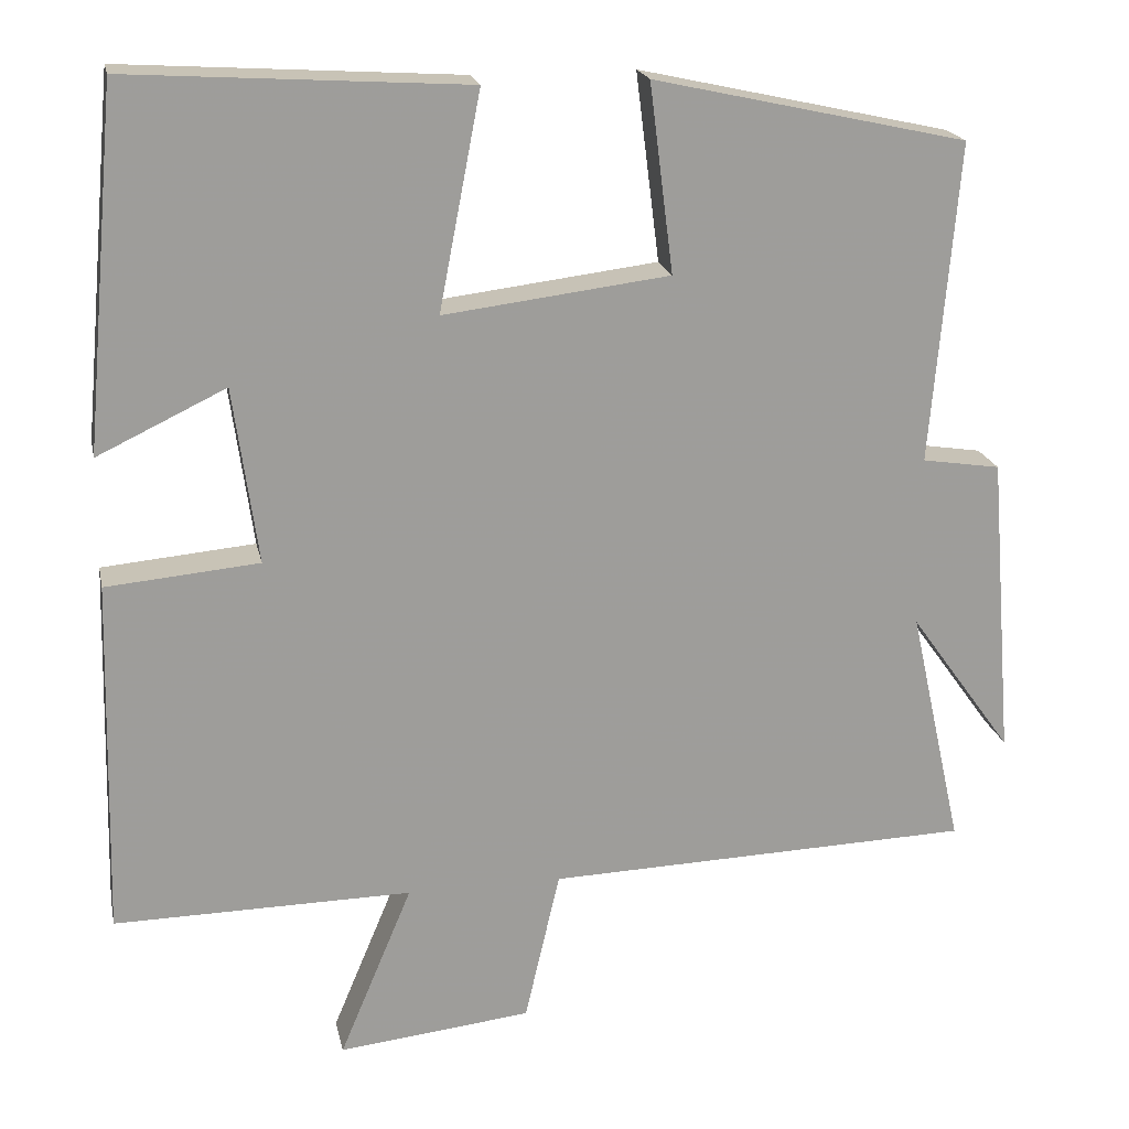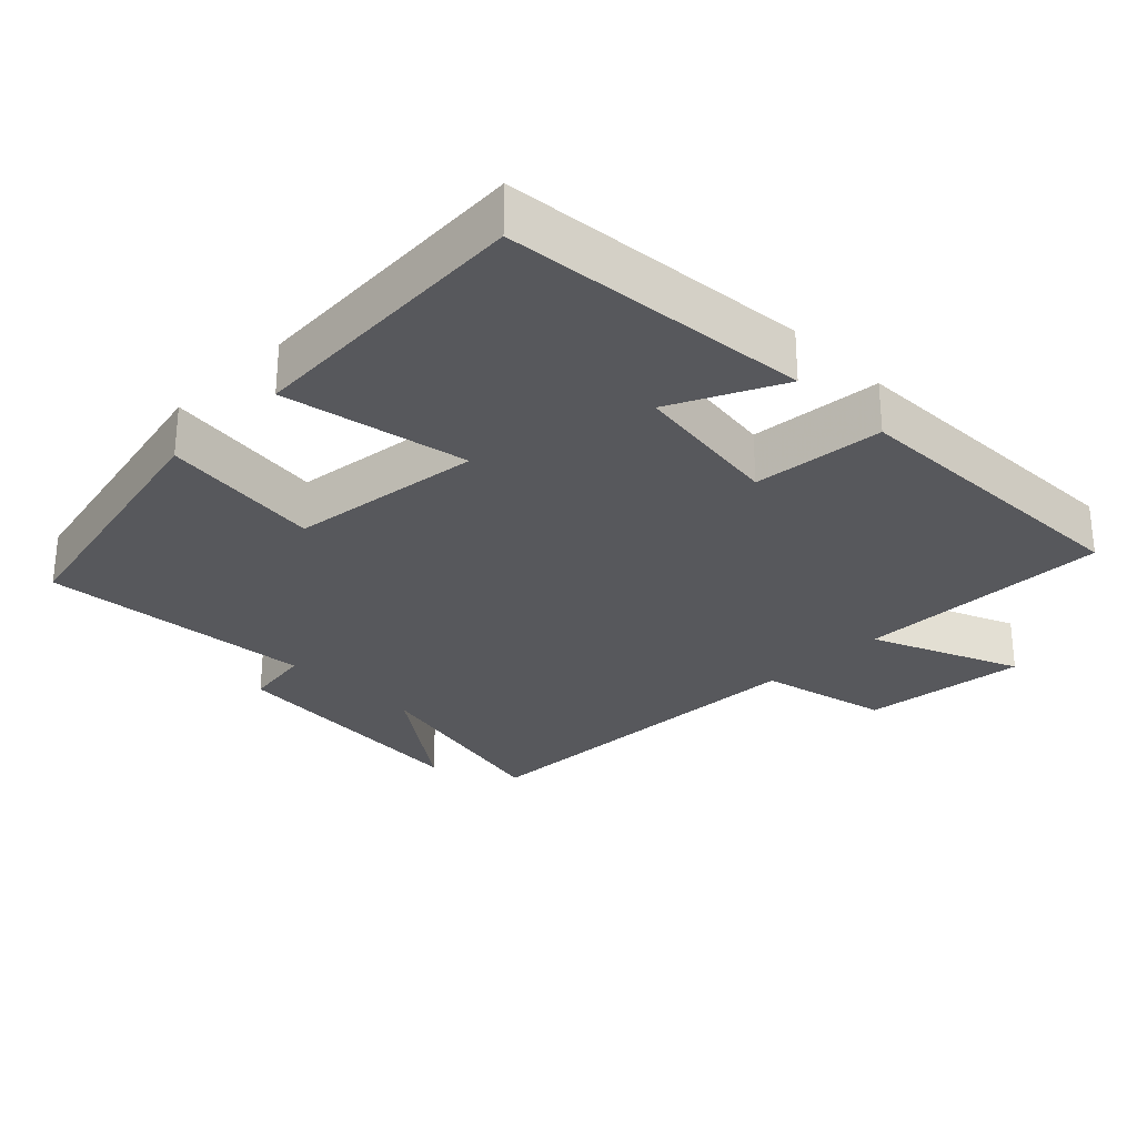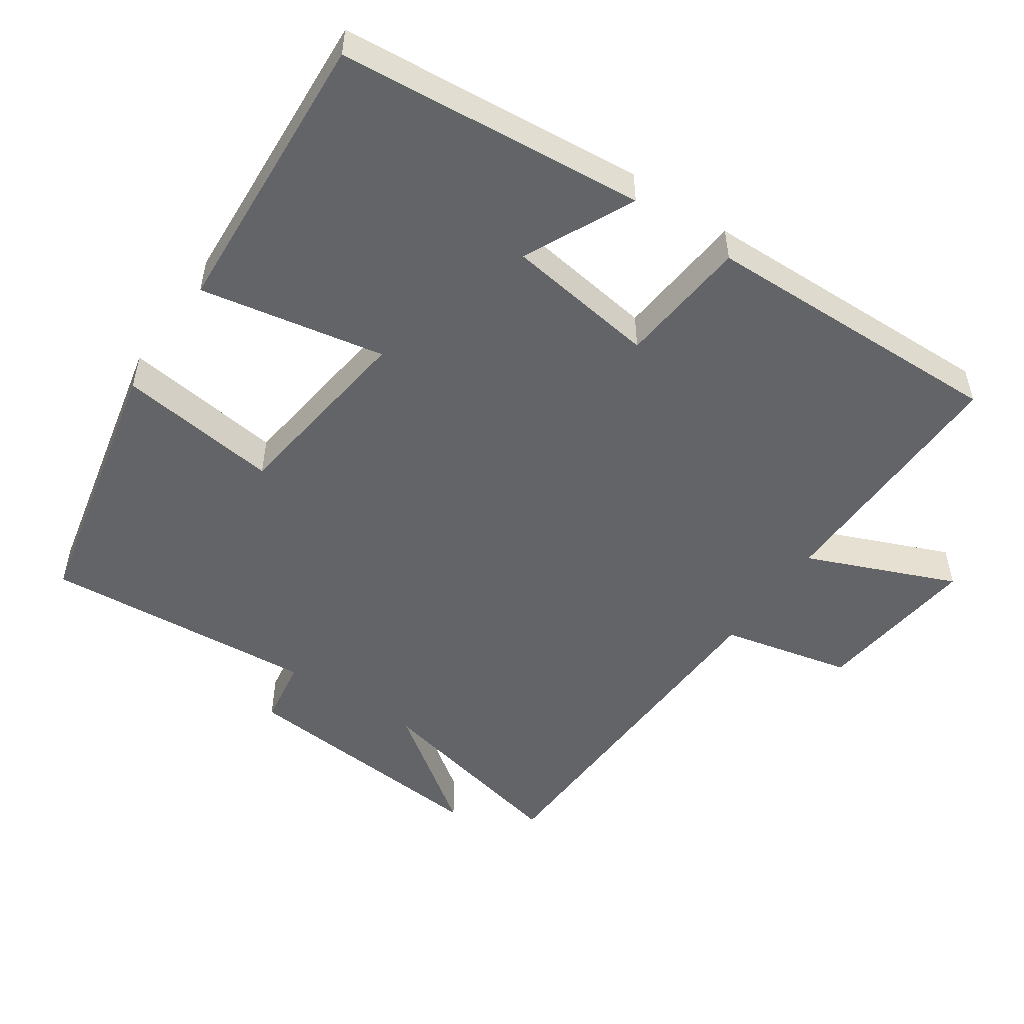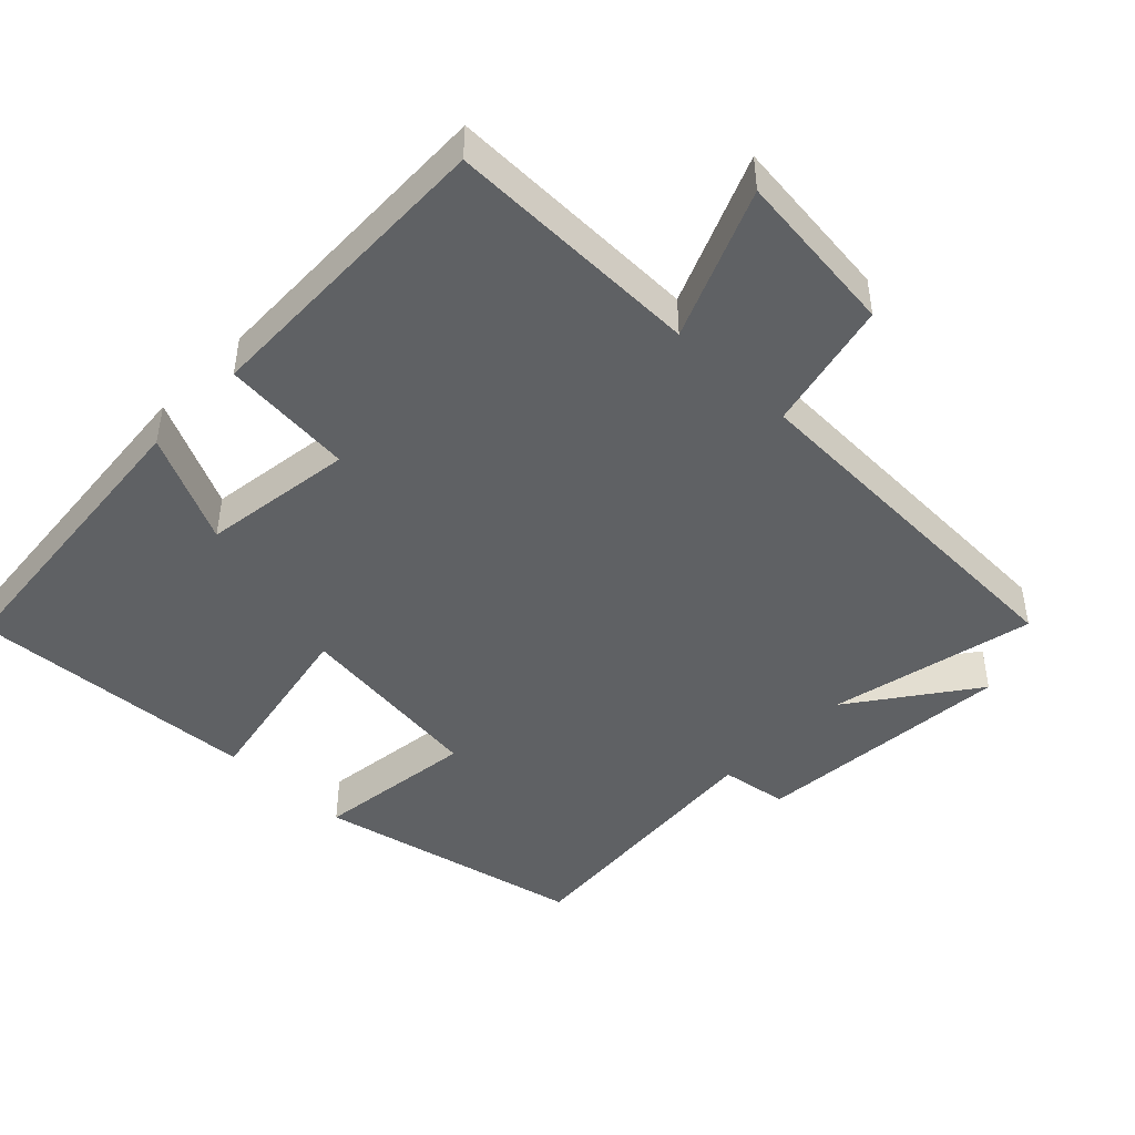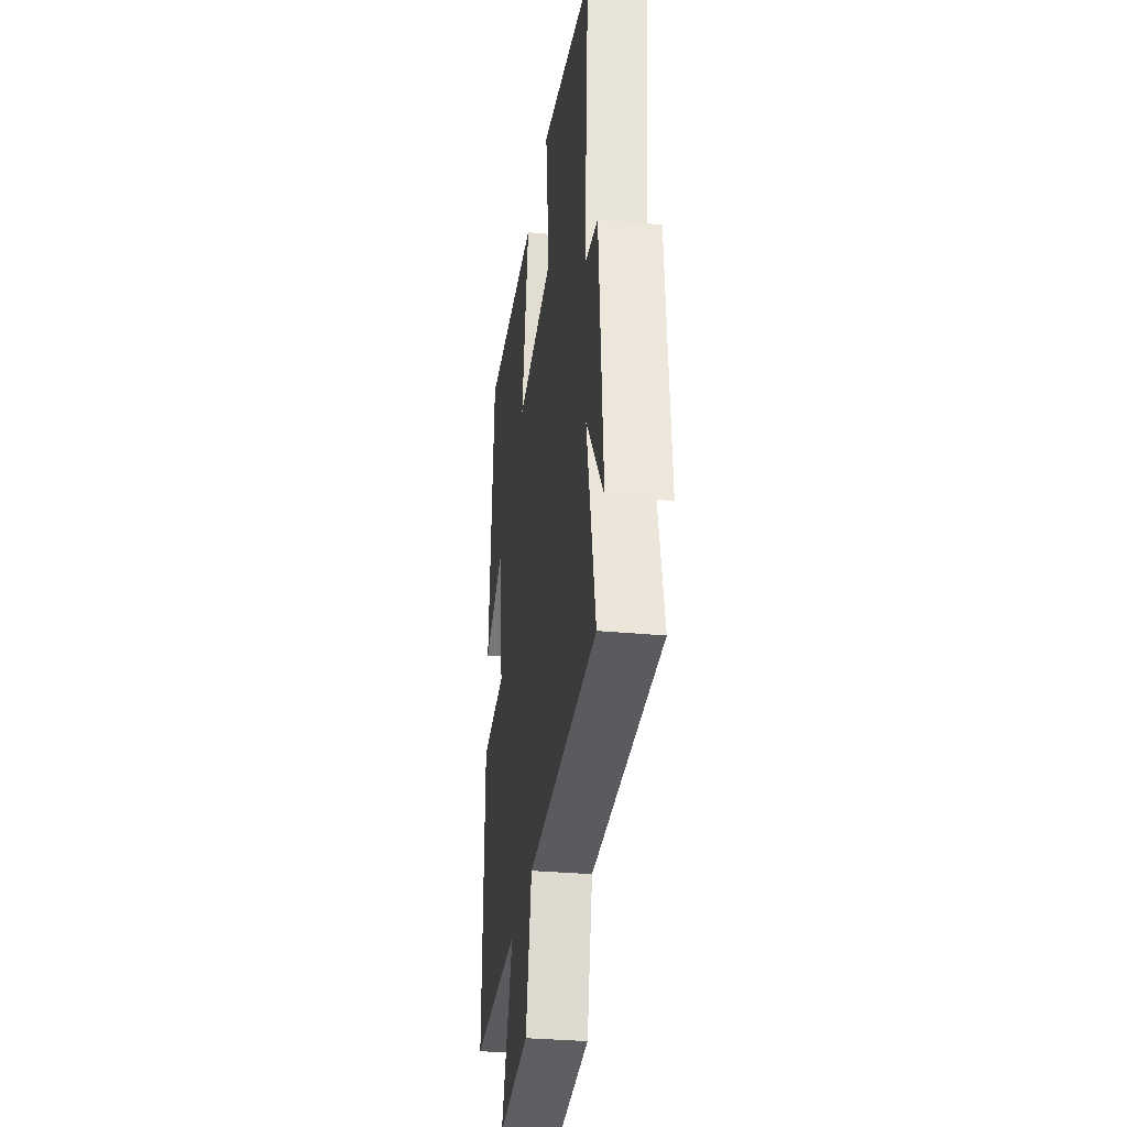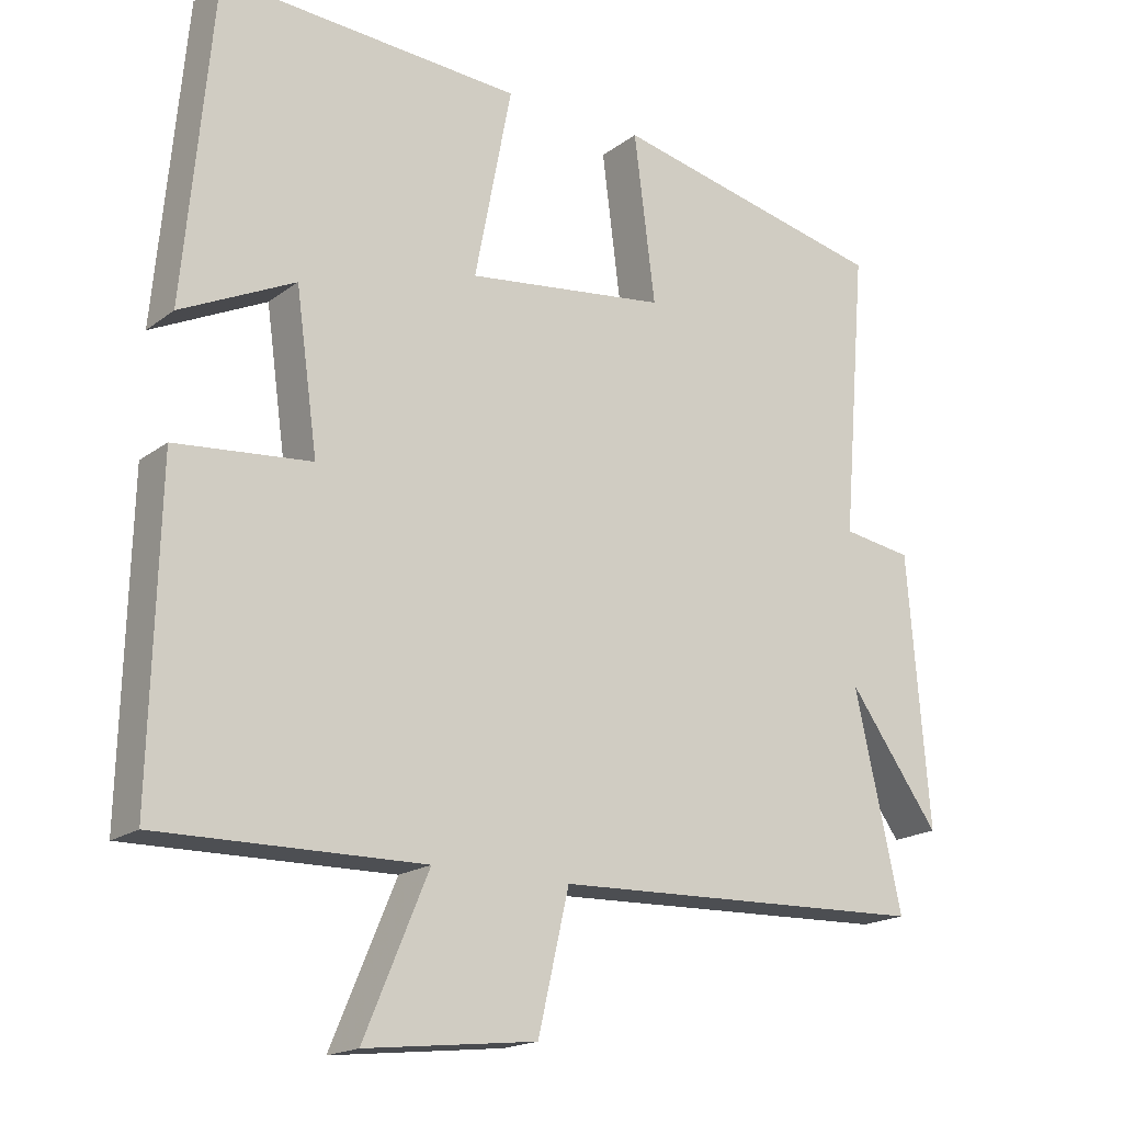
<metadata>
{"format":"obj","ext":"obj","renderer":"f3d","projection":"perspective","resolution":1024,"background":"white","views":[{"elev":19.7,"azim":168.4,"up":"+Z"},{"elev":-28.5,"azim":44.8,"up":"+Y"},{"elev":-51.2,"azim":55.5,"up":"+Y"},{"elev":-45.7,"azim":135.8,"up":"+Y"},{"elev":-31.6,"azim":-97.6,"up":"+Z"},{"elev":-18.0,"azim":144.6,"up":"+Z"}]}
</metadata>
<code>
v 0.511 0.07 -0.505
v 0.147 0.07 -0.5
v 0.236 0.07 -0.712
v 0 0.07 -0.686
v -0.043 0.07 -0.5
v -0.565 0.07 -0.483
v -0.5 0.07 -0.189
v -0.626 0.07 -0.364
v -0.596 0.07 0.008
v -0.5 0.07 0.023
v -0.533 0.07 0.415
v -0.15 0.07 0.5
v -0.179 0.07 0.27
v 0.097 0.07 0.236
v 0.046 0.07 0.5
v 0.46 0.07 0.526
v 0.5 0.07 0.089
v 0.343 0.07 0.164
v 0.313 0.07 -0.052
v 0.5 0.07 -0.069
v 0.511 0 -0.505
v 0.147 0 -0.5
v 0.236 0 -0.712
v 0 0 -0.686
v -0.043 0 -0.5
v -0.565 0 -0.483
v -0.5 0 -0.189
v -0.626 0 -0.364
v -0.596 0 0.008
v -0.5 0 0.023
v -0.533 0 0.415
v -0.15 0 0.5
v -0.179 0 0.27
v 0.097 0 0.236
v 0.046 0 0.5
v 0.46 0 0.526
v 0.5 0 0.089
v 0.343 0 0.164
v 0.313 0 -0.052
v 0.5 0 -0.069
f 19 20 1 2
f 18 19 2
f 15 16 17 18
f 14 15 18
f 13 14 18 2
f 10 11 12 13
f 10 13 2 3
f 7 8 9 10
f 5 6 7
f 5 7 10
f 3 4 5
f 3 5 10
f 22 21 40 39
f 22 39 38
f 38 37 36 35
f 38 35 34
f 22 38 34 33
f 33 32 31 30
f 23 22 33 30
f 30 29 28 27
f 27 26 25
f 30 27 25
f 25 24 23
f 30 25 23
f 1 21 22 2
f 2 22 23 3
f 3 23 24 4
f 4 24 25 5
f 5 25 26 6
f 6 26 27 7
f 7 27 28 8
f 8 28 29 9
f 9 29 30 10
f 10 30 31 11
f 11 31 32 12
f 12 32 33 13
f 13 33 34 14
f 14 34 35 15
f 15 35 36 16
f 16 36 37 17
f 17 37 38 18
f 18 38 39 19
f 19 39 40 20
f 20 40 21 1

</code>
